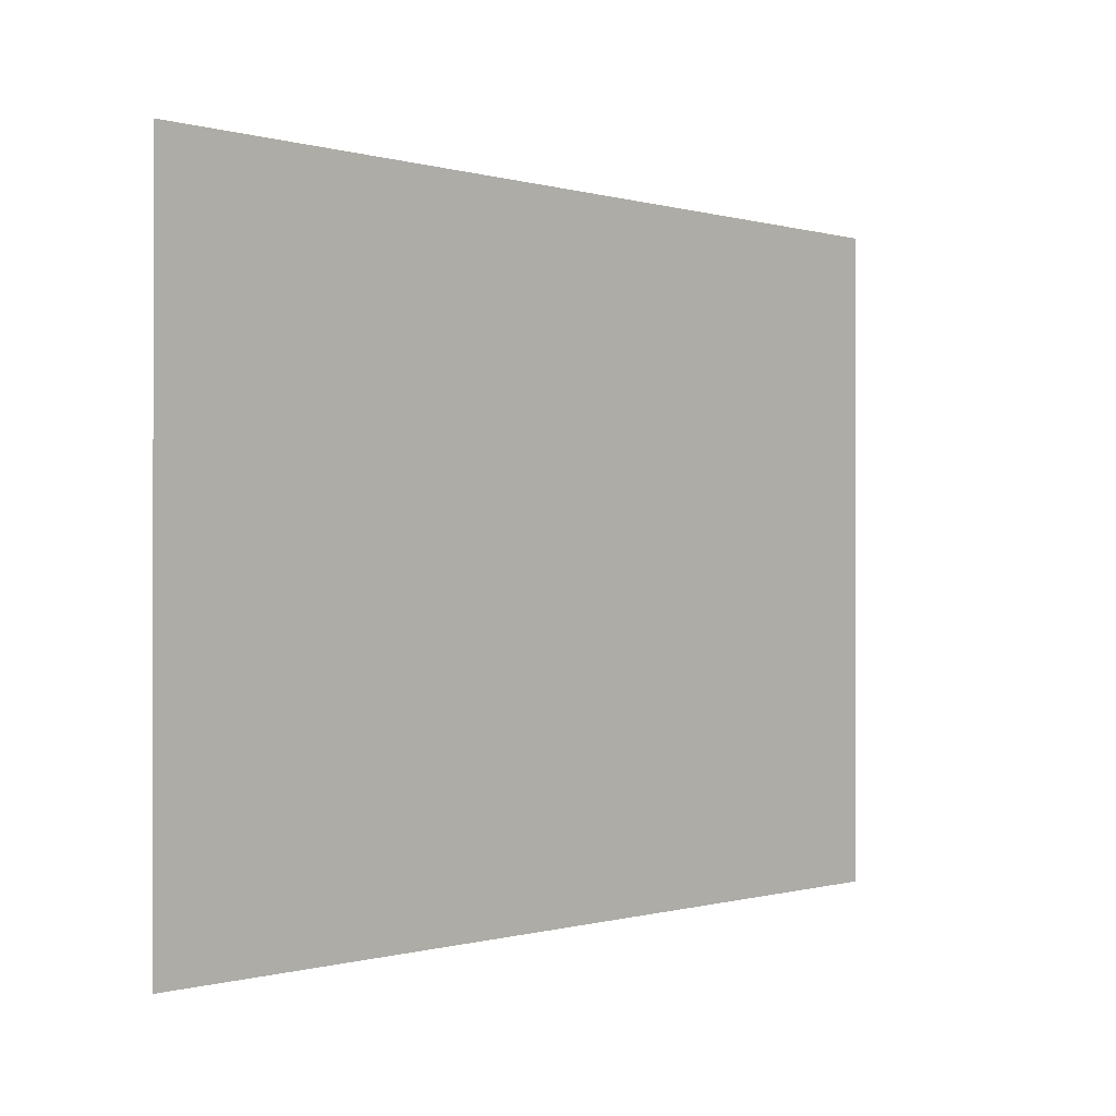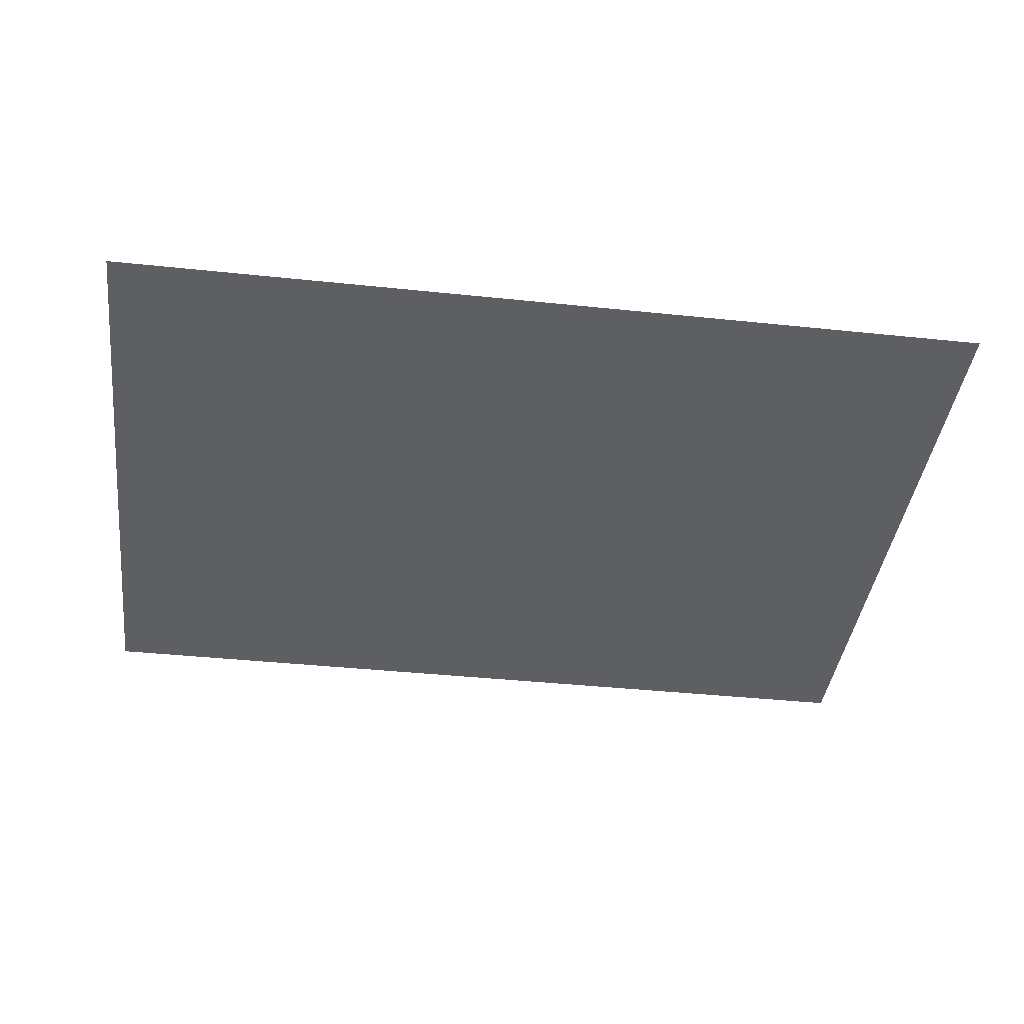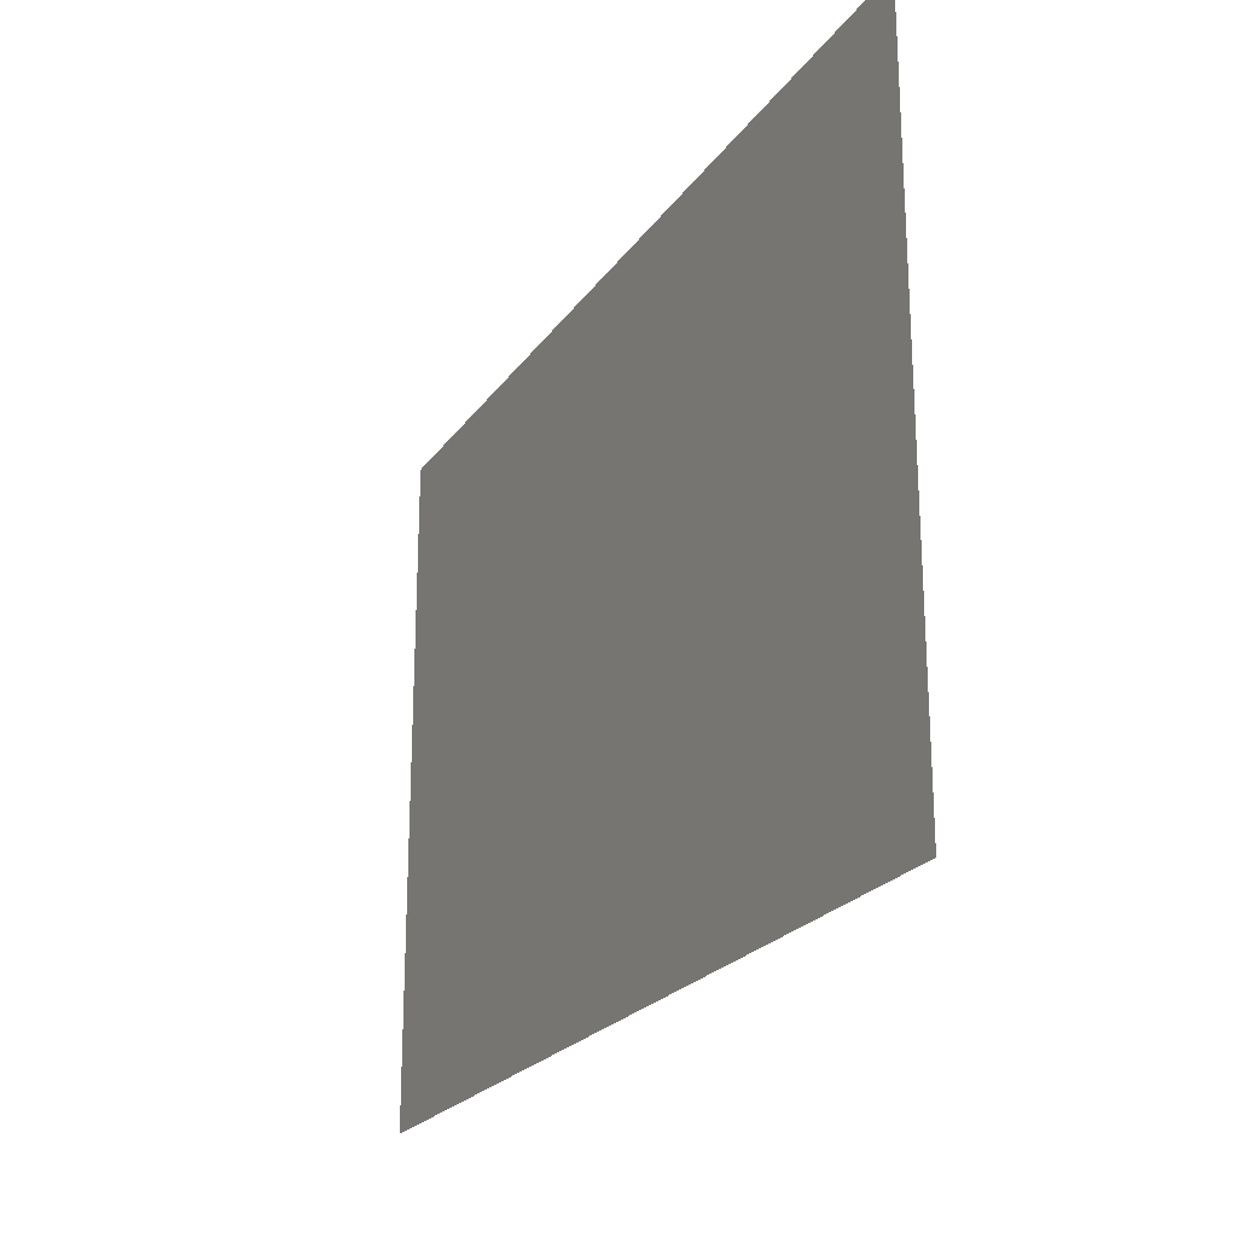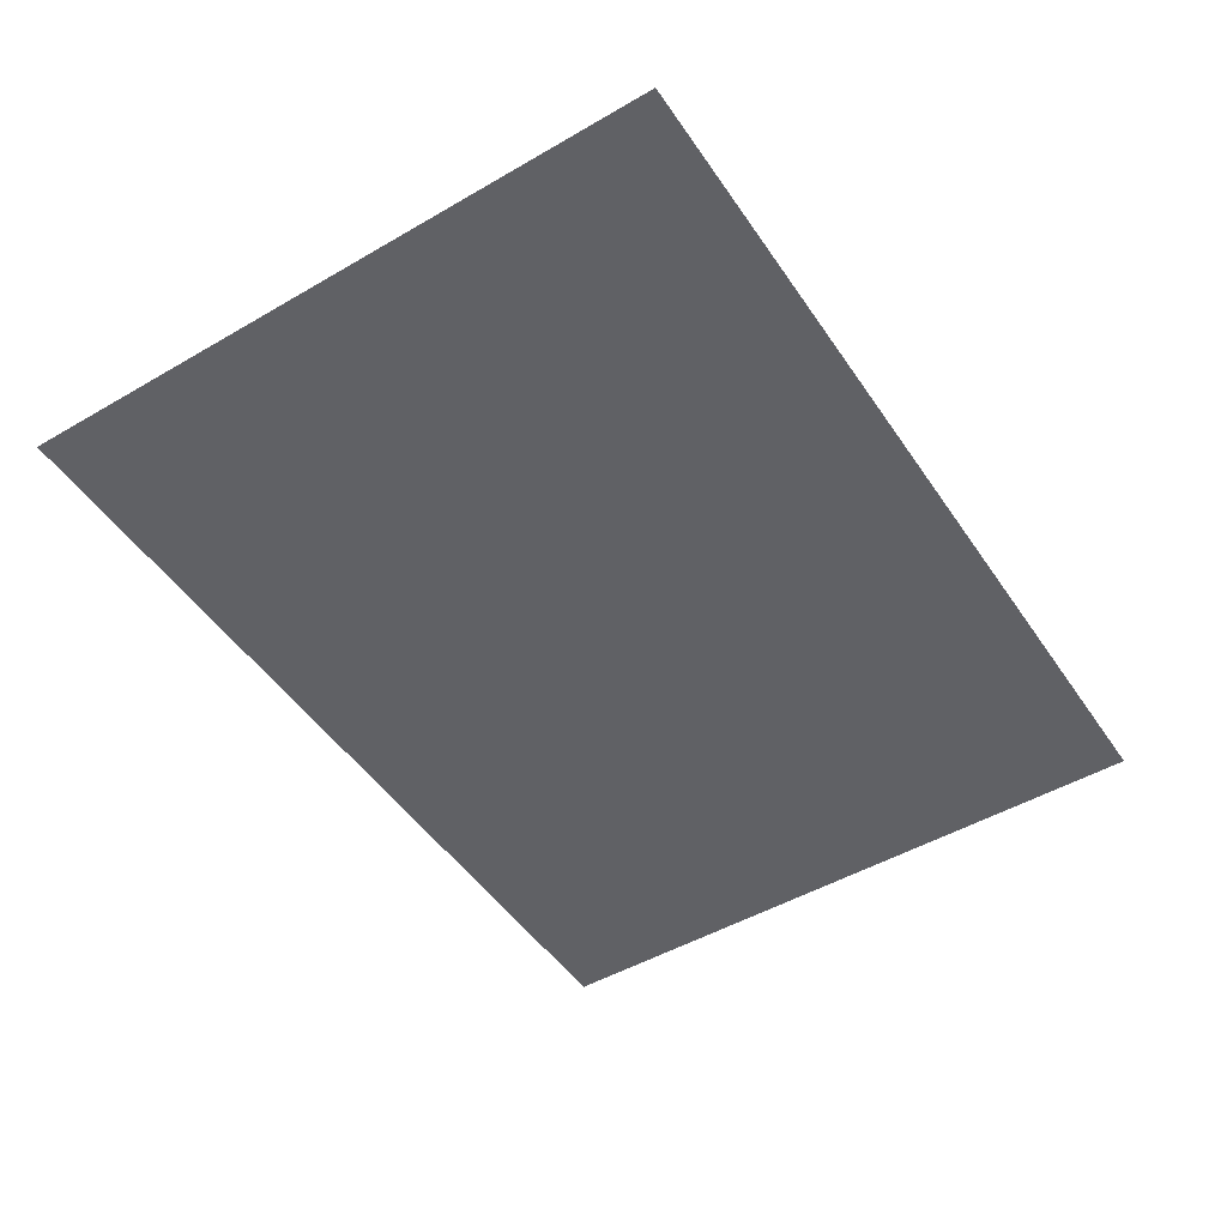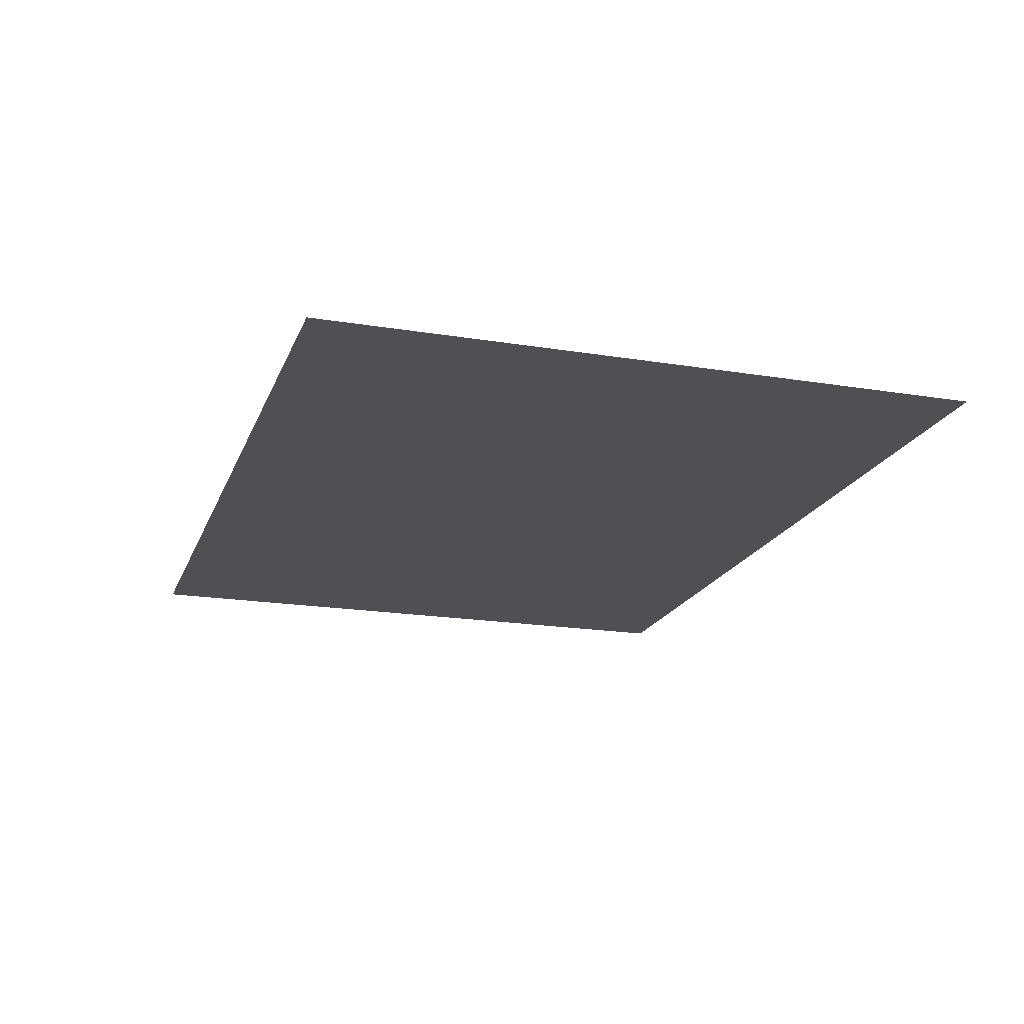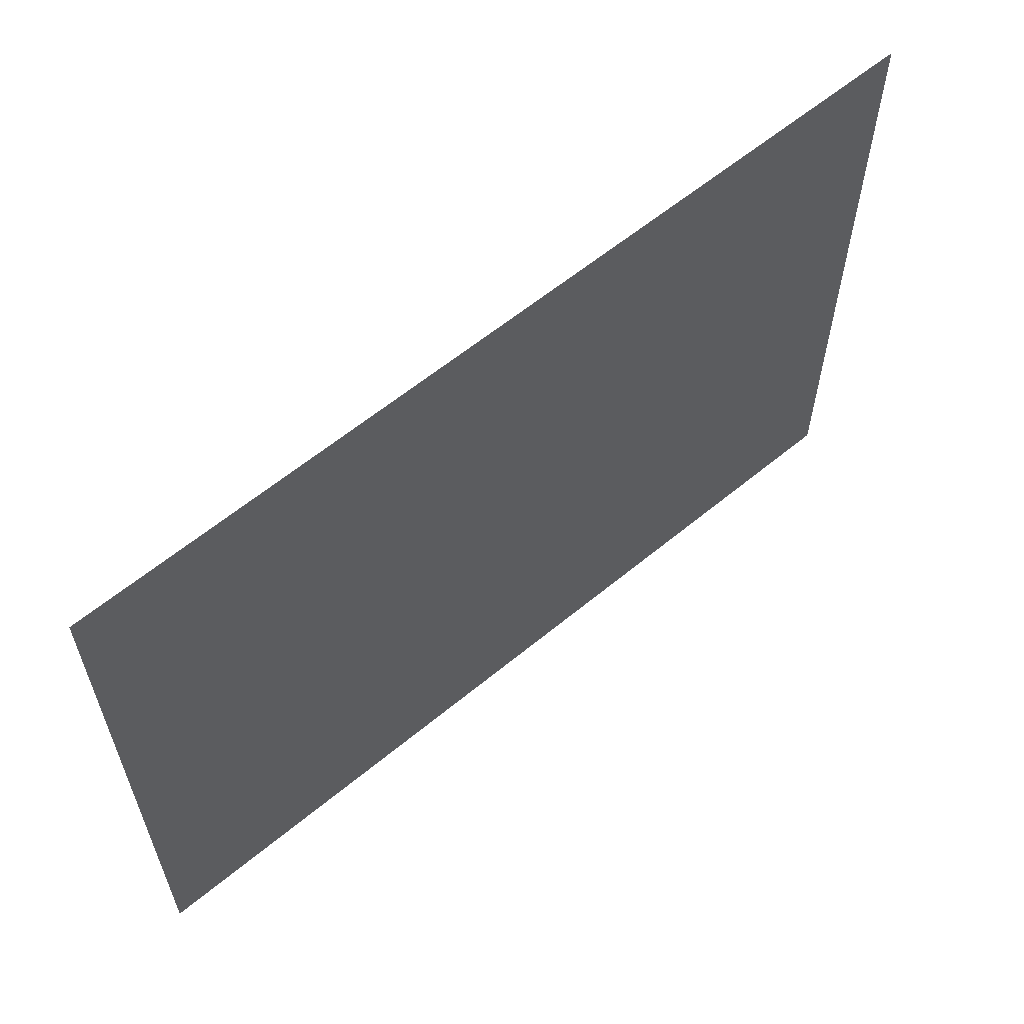
<metadata>
{"format":"obj","ext":"obj","renderer":"f3d","projection":"perspective","resolution":1024,"background":"white","views":[{"elev":-0.3,"azim":132.7,"up":"+Z"},{"elev":-40.6,"azim":-7.3,"up":"+Y"},{"elev":-22.8,"azim":64.2,"up":"+Z"},{"elev":-49.0,"azim":-57.2,"up":"+Y"},{"elev":-19.1,"azim":72.8,"up":"+Y"},{"elev":60.4,"azim":139.8,"up":"+Z"}]}
</metadata>
<code>
o Sol_Bibliothèque_Plane.060
v 3.881 -0.1508 3.682
v 13.63 -0.1508 3.682
v 3.881 -0.1508 -3.47
v 13.63 -0.1508 -3.47
f 1 2 4 3

</code>
